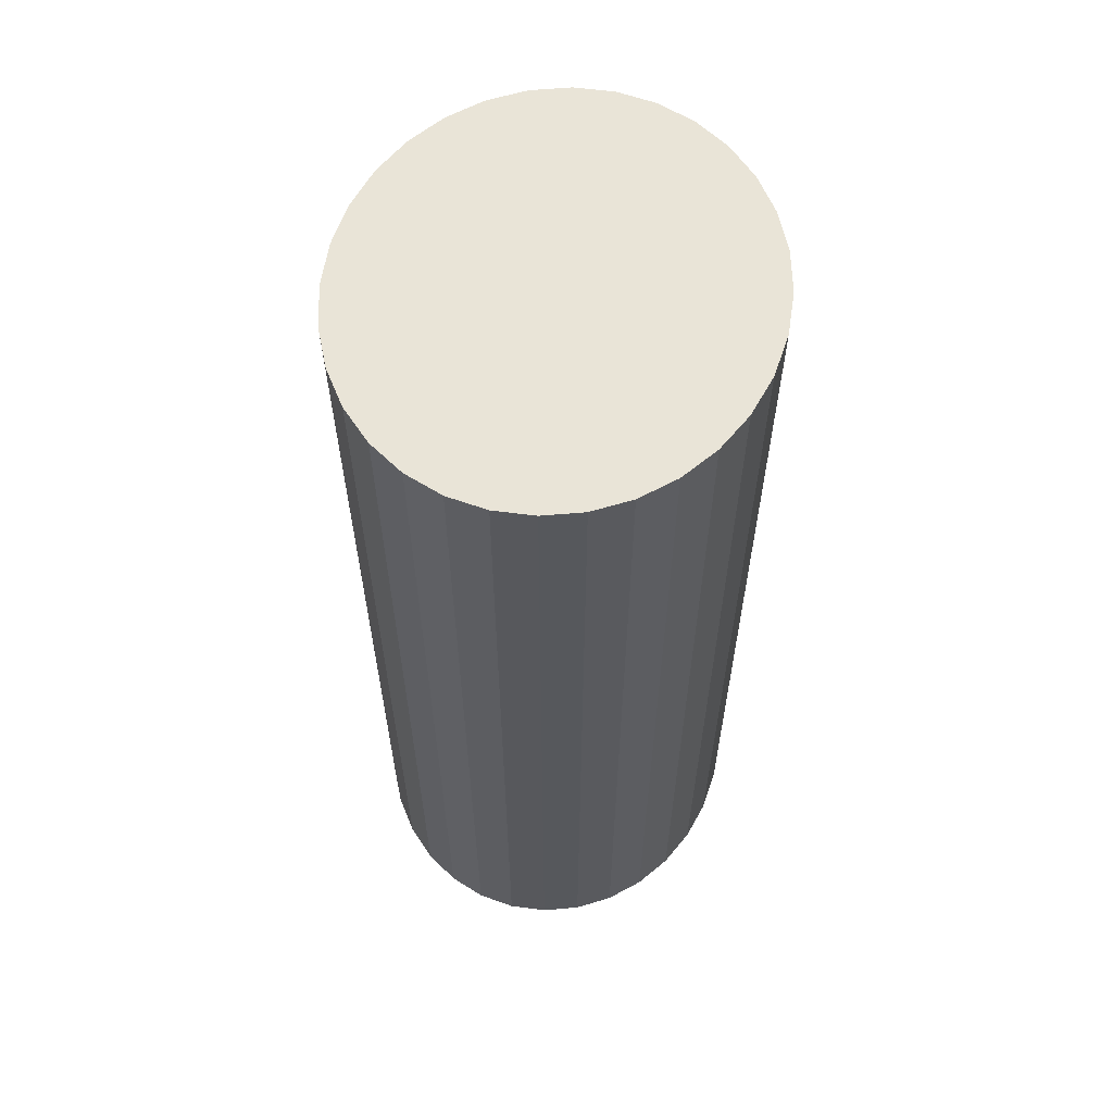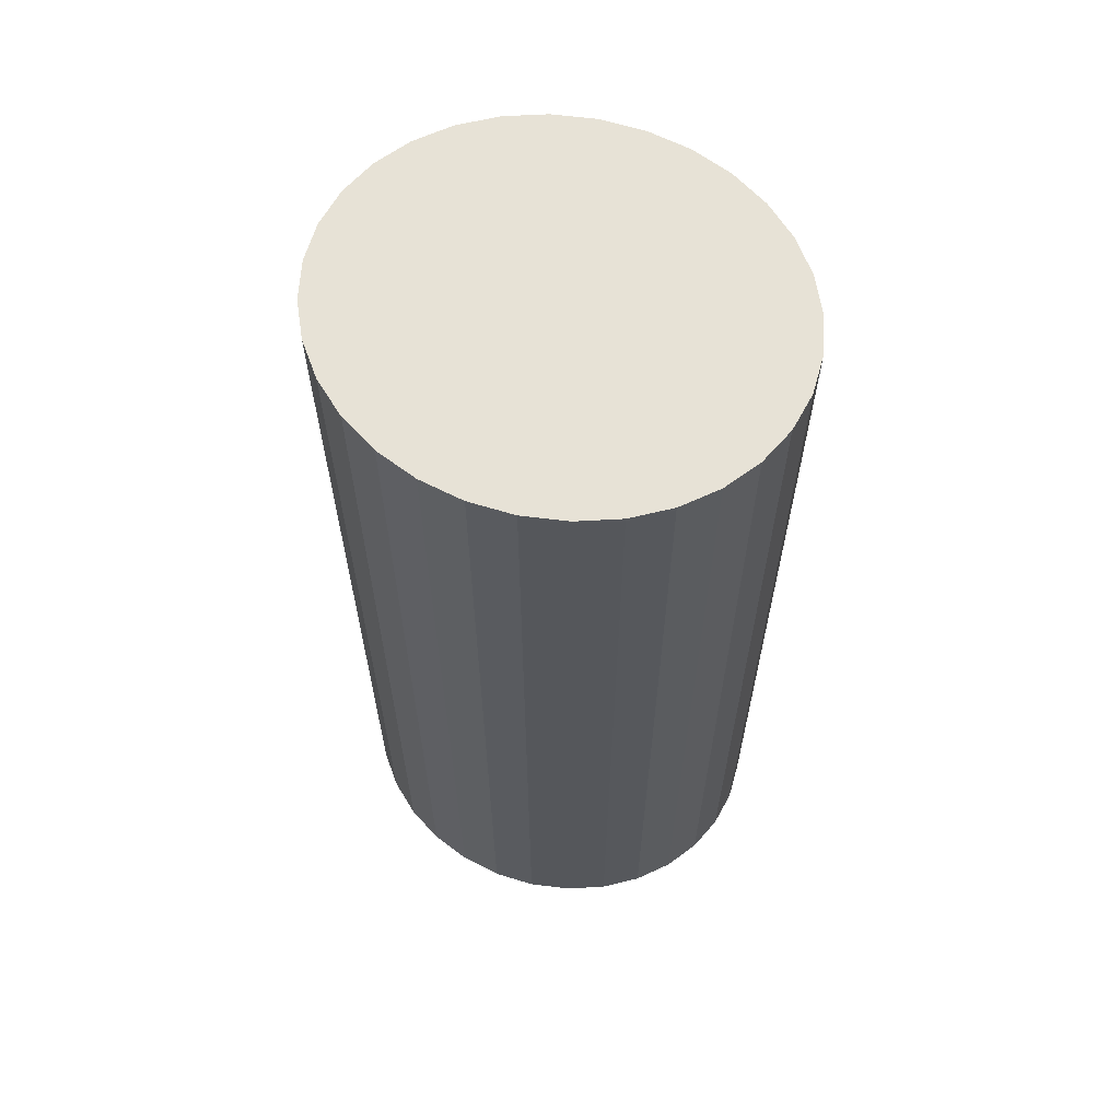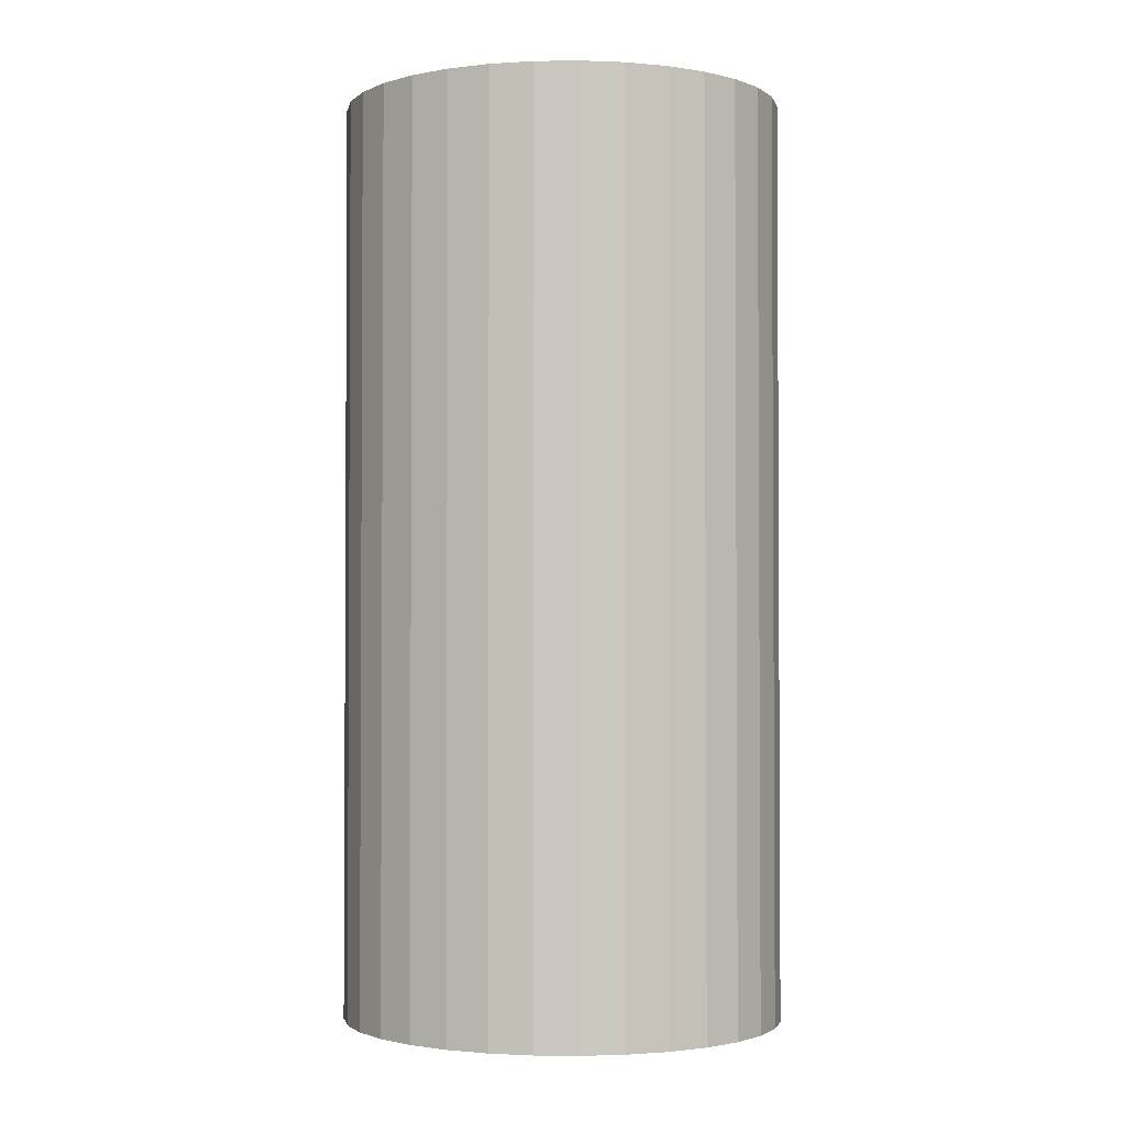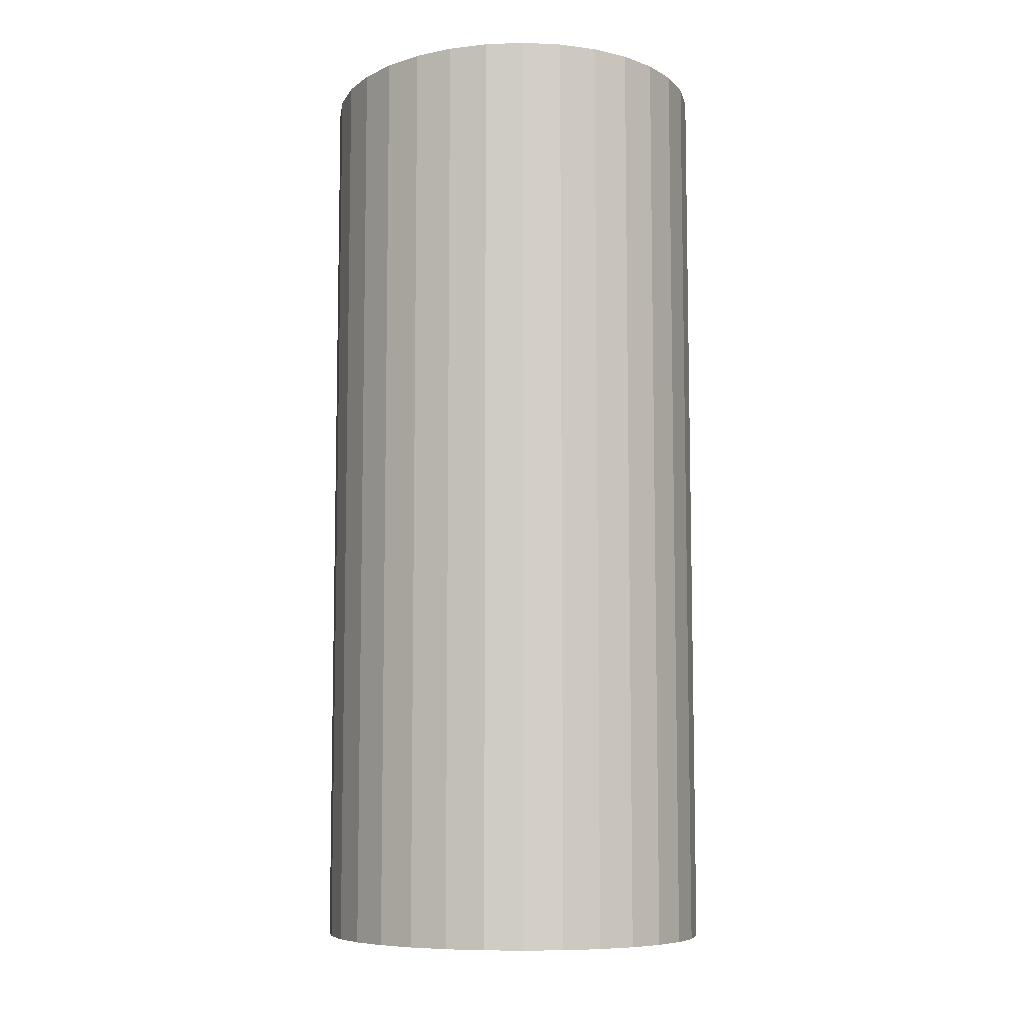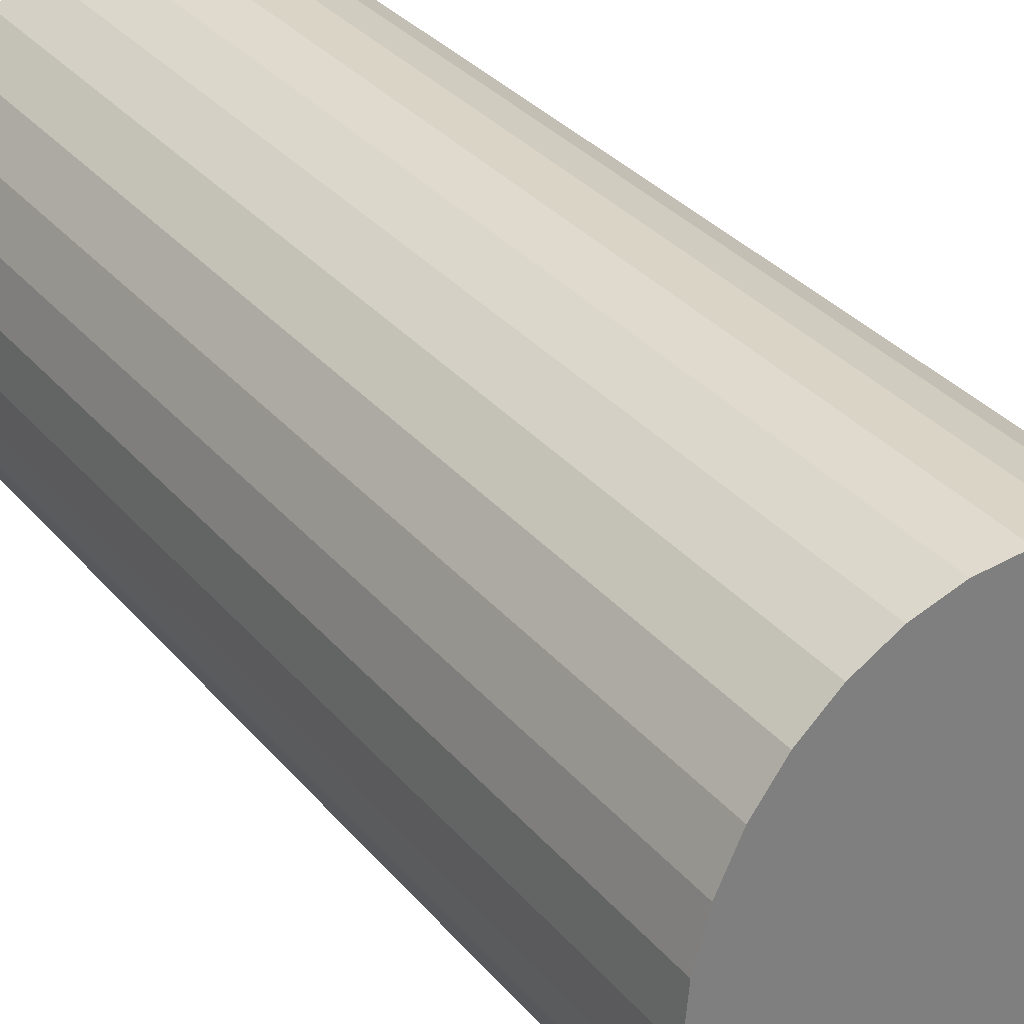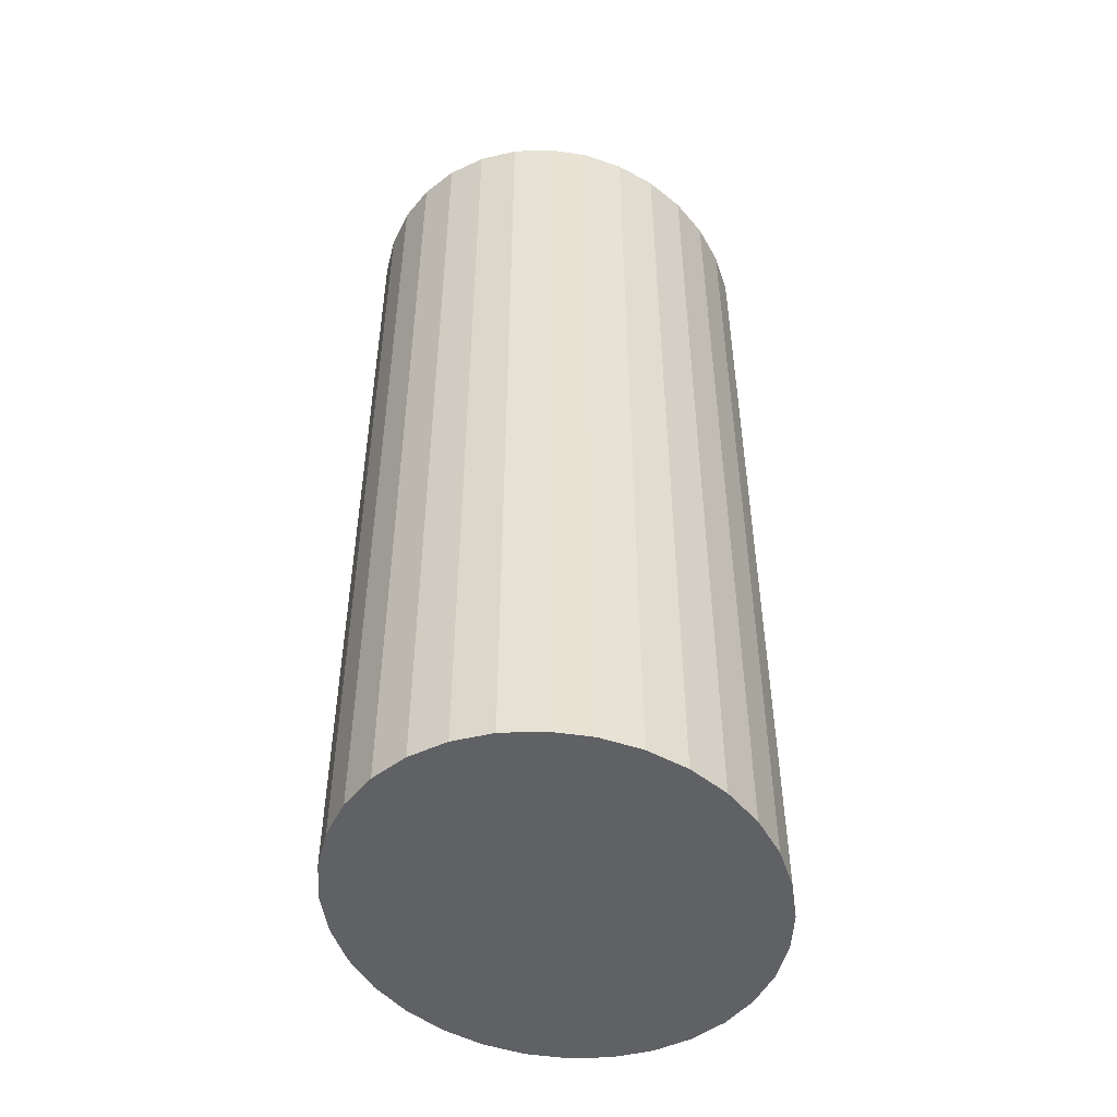
<metadata>
{"format":"obj","ext":"obj","renderer":"f3d","projection":"perspective","resolution":1024,"background":"white","views":[{"elev":61.0,"azim":13.8,"up":"+Y"},{"elev":63.1,"azim":112.3,"up":"+Y"},{"elev":-2.0,"azim":97.6,"up":"+Y"},{"elev":-8.1,"azim":-13.1,"up":"+Y"},{"elev":31.7,"azim":147.5,"up":"+Z"},{"elev":-49.6,"azim":33.4,"up":"+Y"}]}
</metadata>
<code>
o RDLeg_Cylinder.006
v -0.8002 -5.458 -0.4785
v -0.8002 -3.458 -0.4785
v -0.717 -5.458 -0.4693
v -0.717 -3.458 -0.4693
v -0.6369 -5.458 -0.4421
v -0.6369 -3.458 -0.4421
v -0.5631 -5.458 -0.3978
v -0.5631 -3.458 -0.3978
v -0.4985 -5.458 -0.3383
v -0.4985 -3.458 -0.3383
v -0.4454 -5.458 -0.2658
v -0.4454 -3.458 -0.2658
v -0.406 -5.458 -0.1831
v -0.406 -3.458 -0.1831
v -0.3817 -5.458 -0.09335
v -0.3817 -3.458 -0.09335
v -0.3735 -5.458 -0
v -0.3735 -3.458 -0
v -0.3817 -5.458 0.09335
v -0.3817 -3.458 0.09335
v -0.406 -5.458 0.1831
v -0.406 -3.458 0.1831
v -0.4454 -5.458 0.2658
v -0.4454 -3.458 0.2658
v -0.4985 -5.458 0.3383
v -0.4985 -3.458 0.3383
v -0.5631 -5.458 0.3978
v -0.5631 -3.458 0.3978
v -0.6369 -5.458 0.4421
v -0.6369 -3.458 0.4421
v -0.717 -5.458 0.4693
v -0.717 -3.458 0.4693
v -0.8002 -5.458 0.4785
v -0.8002 -3.458 0.4785
v -0.8835 -5.458 0.4693
v -0.8835 -3.458 0.4693
v -0.9635 -5.458 0.4421
v -0.9635 -3.458 0.4421
v -1.037 -5.458 0.3978
v -1.037 -3.458 0.3978
v -1.102 -5.458 0.3383
v -1.102 -3.458 0.3383
v -1.155 -5.458 0.2658
v -1.155 -3.458 0.2658
v -1.194 -5.458 0.1831
v -1.194 -3.458 0.1831
v -1.219 -5.458 0.09335
v -1.219 -3.458 0.09335
v -1.227 -5.458 -0
v -1.227 -3.458 -0
v -1.219 -5.458 -0.09335
v -1.219 -3.458 -0.09335
v -1.194 -5.458 -0.1831
v -1.194 -3.458 -0.1831
v -1.155 -5.458 -0.2658
v -1.155 -3.458 -0.2658
v -1.102 -5.458 -0.3383
v -1.102 -3.458 -0.3383
v -1.037 -5.458 -0.3978
v -1.037 -3.458 -0.3978
v -0.9635 -5.458 -0.4421
v -0.9635 -3.458 -0.4421
v -0.8835 -5.458 -0.4693
v -0.8835 -3.458 -0.4693
f 1 2 4 3
f 3 4 6 5
f 5 6 8 7
f 7 8 10 9
f 9 10 12 11
f 11 12 14 13
f 13 14 16 15
f 15 16 18 17
f 17 18 20 19
f 19 20 22 21
f 21 22 24 23
f 23 24 26 25
f 25 26 28 27
f 27 28 30 29
f 29 30 32 31
f 31 32 34 33
f 33 34 36 35
f 35 36 38 37
f 37 38 40 39
f 39 40 42 41
f 41 42 44 43
f 43 44 46 45
f 45 46 48 47
f 47 48 50 49
f 49 50 52 51
f 51 52 54 53
f 53 54 56 55
f 55 56 58 57
f 57 58 60 59
f 59 60 62 61
f 4 2 64 62 60 58 56 54 52 50 48 46 44 42 40 38 36 34 32 30 28 26 24 22 20 18 16 14 12 10 8 6
f 61 62 64 63
f 63 64 2 1
f 1 3 5 7 9 11 13 15 17 19 21 23 25 27 29 31 33 35 37 39 41 43 45 47 49 51 53 55 57 59 61 63

</code>
